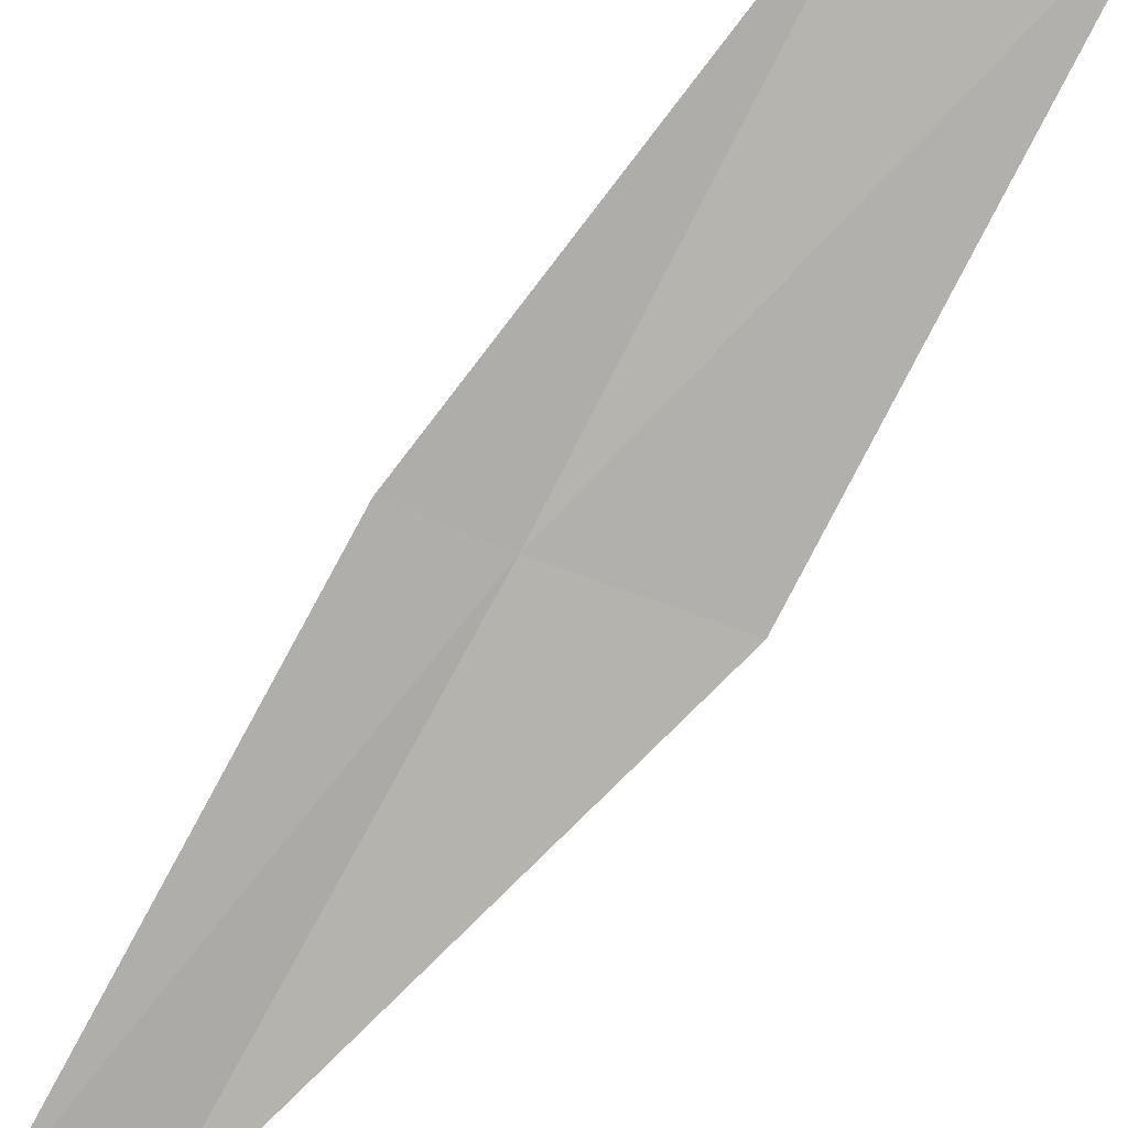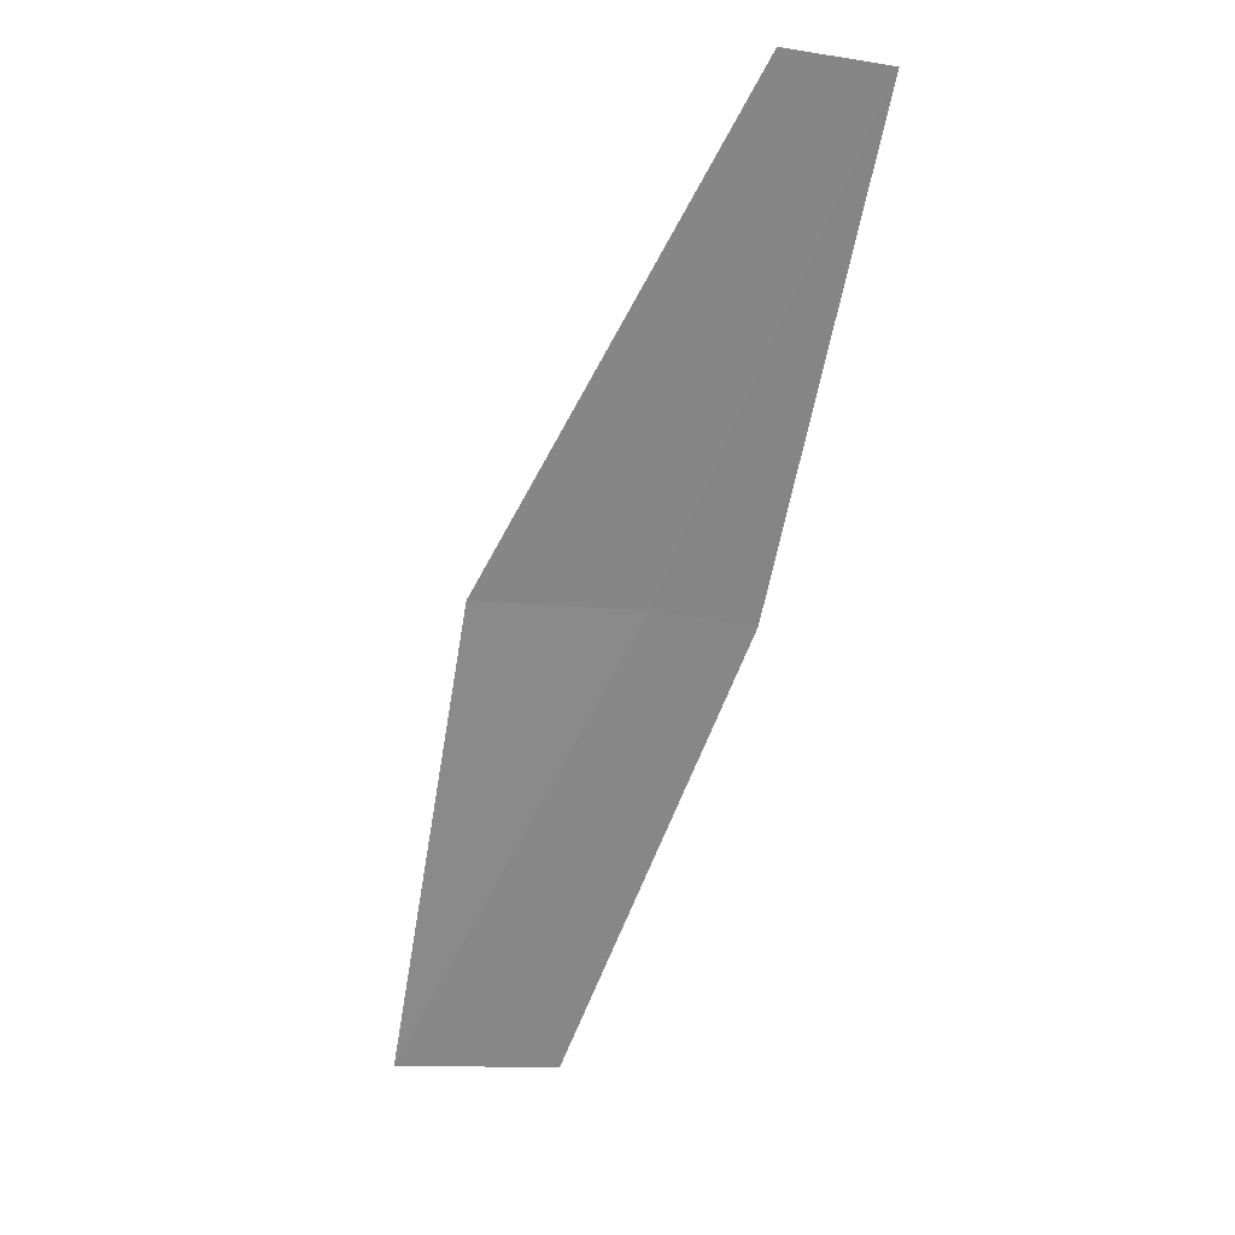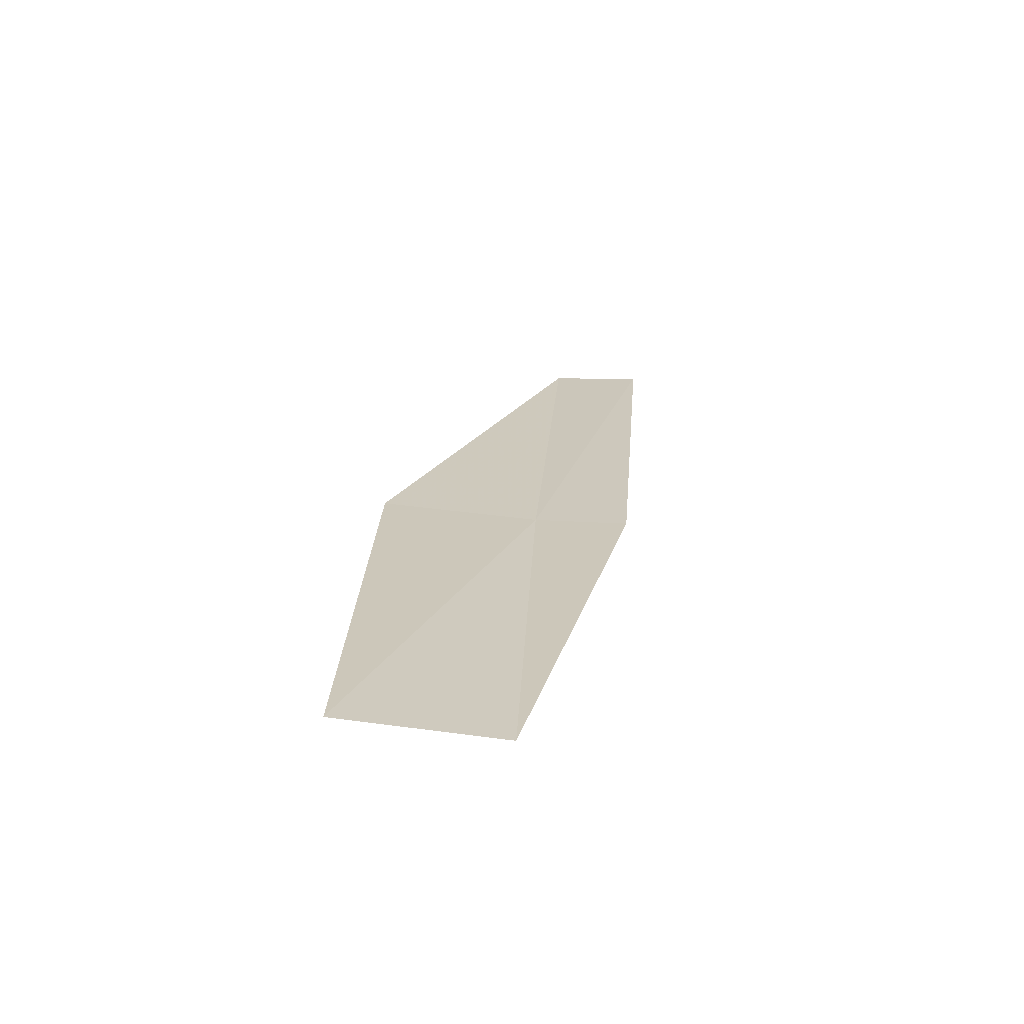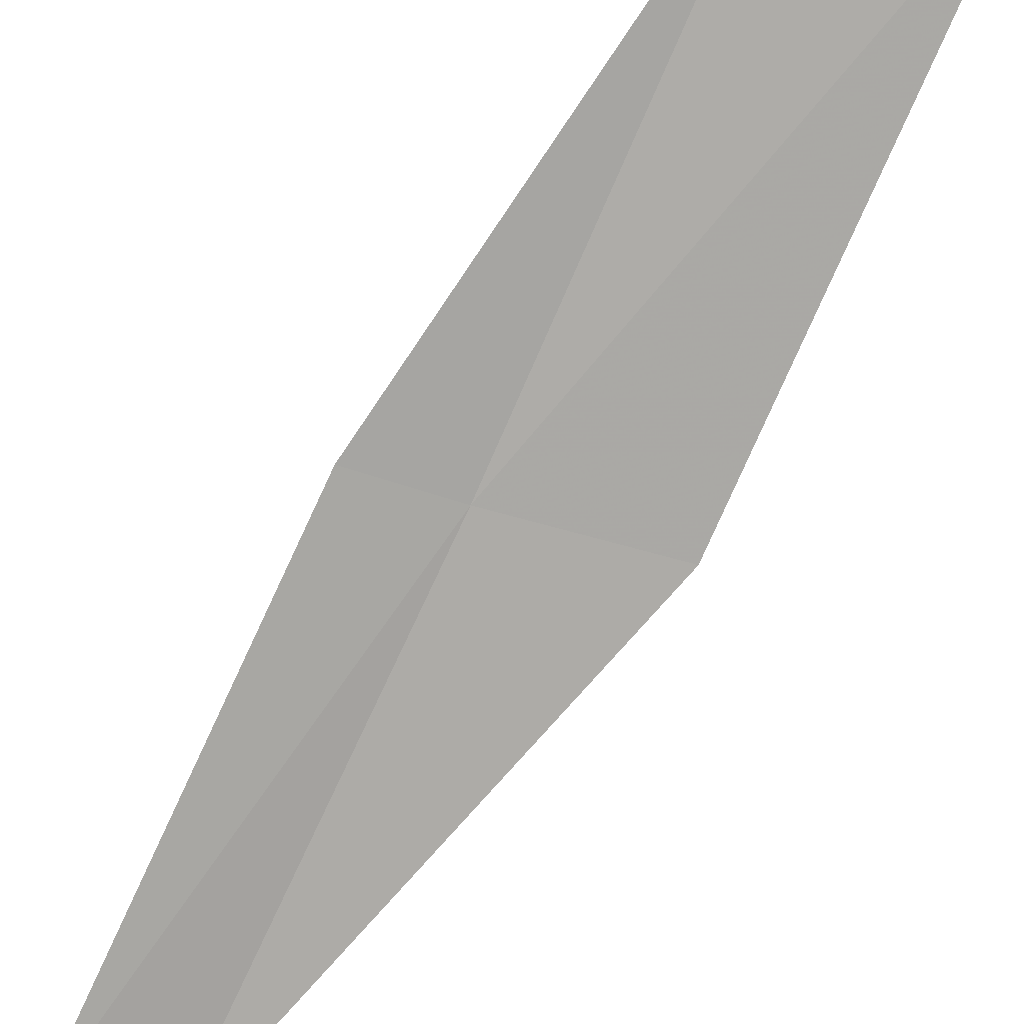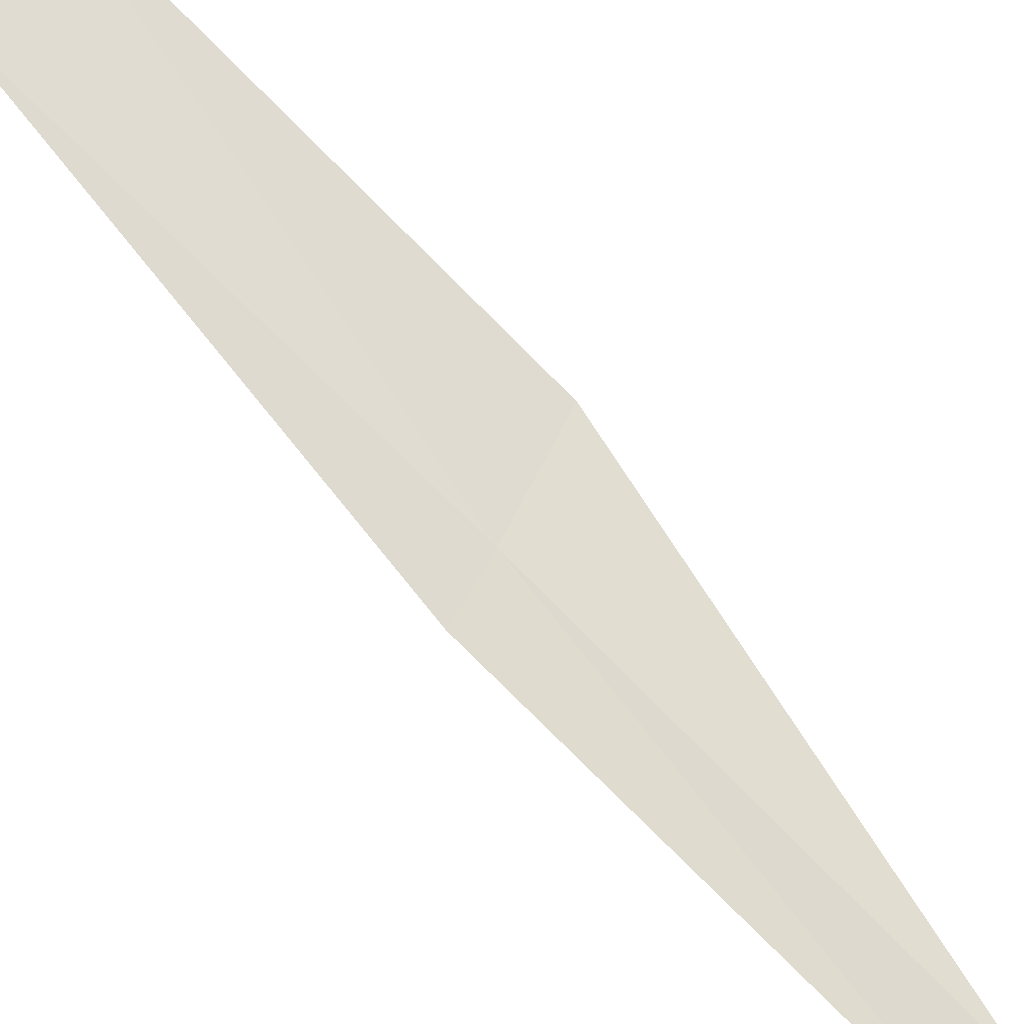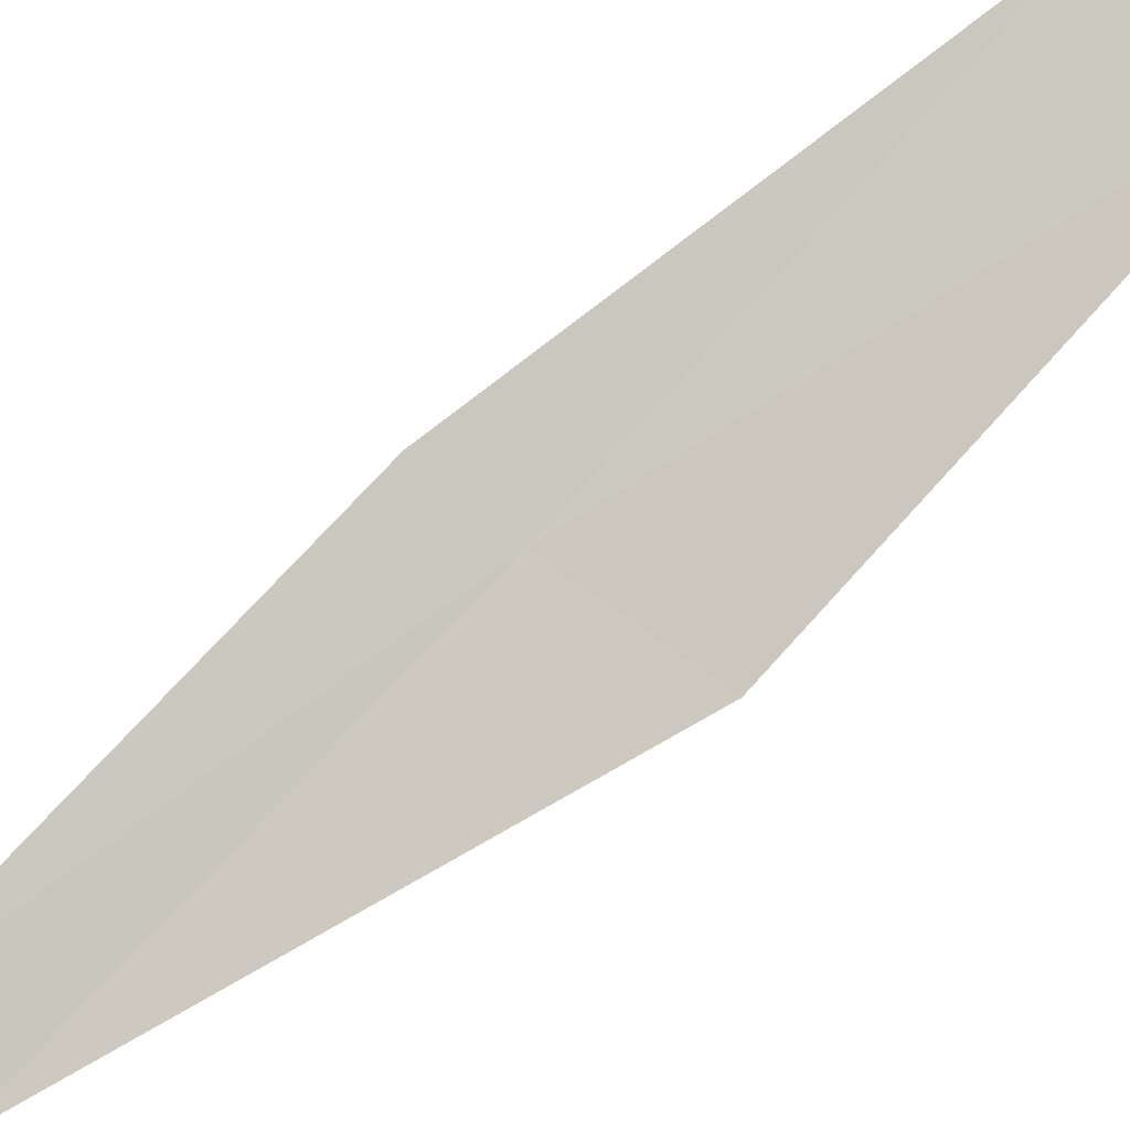
<metadata>
{"format":"obj","ext":"obj","renderer":"f3d","projection":"perspective","resolution":1024,"background":"white","views":[{"elev":68.4,"azim":15.8,"up":"+Y"},{"elev":57.4,"azim":171.9,"up":"+Z"},{"elev":-38.0,"azim":158.0,"up":"+Z"},{"elev":72.2,"azim":11.7,"up":"+Y"},{"elev":54.5,"azim":-69.4,"up":"+Y"},{"elev":51.9,"azim":34.5,"up":"+Y"}]}
</metadata>
<code>
v 20.39 -10.95 16
v 19.79 -12 18
v 21.11 -11.1 16
v 19.37 -11.84 18
v 19.96 -10.81 16
v 21.66 -9.976 14
v 20.93 -9.863 14
f 1 3 2
f 1 2 4
f 1 4 5
f 1 6 3
f 1 7 6
f 1 5 7

</code>
